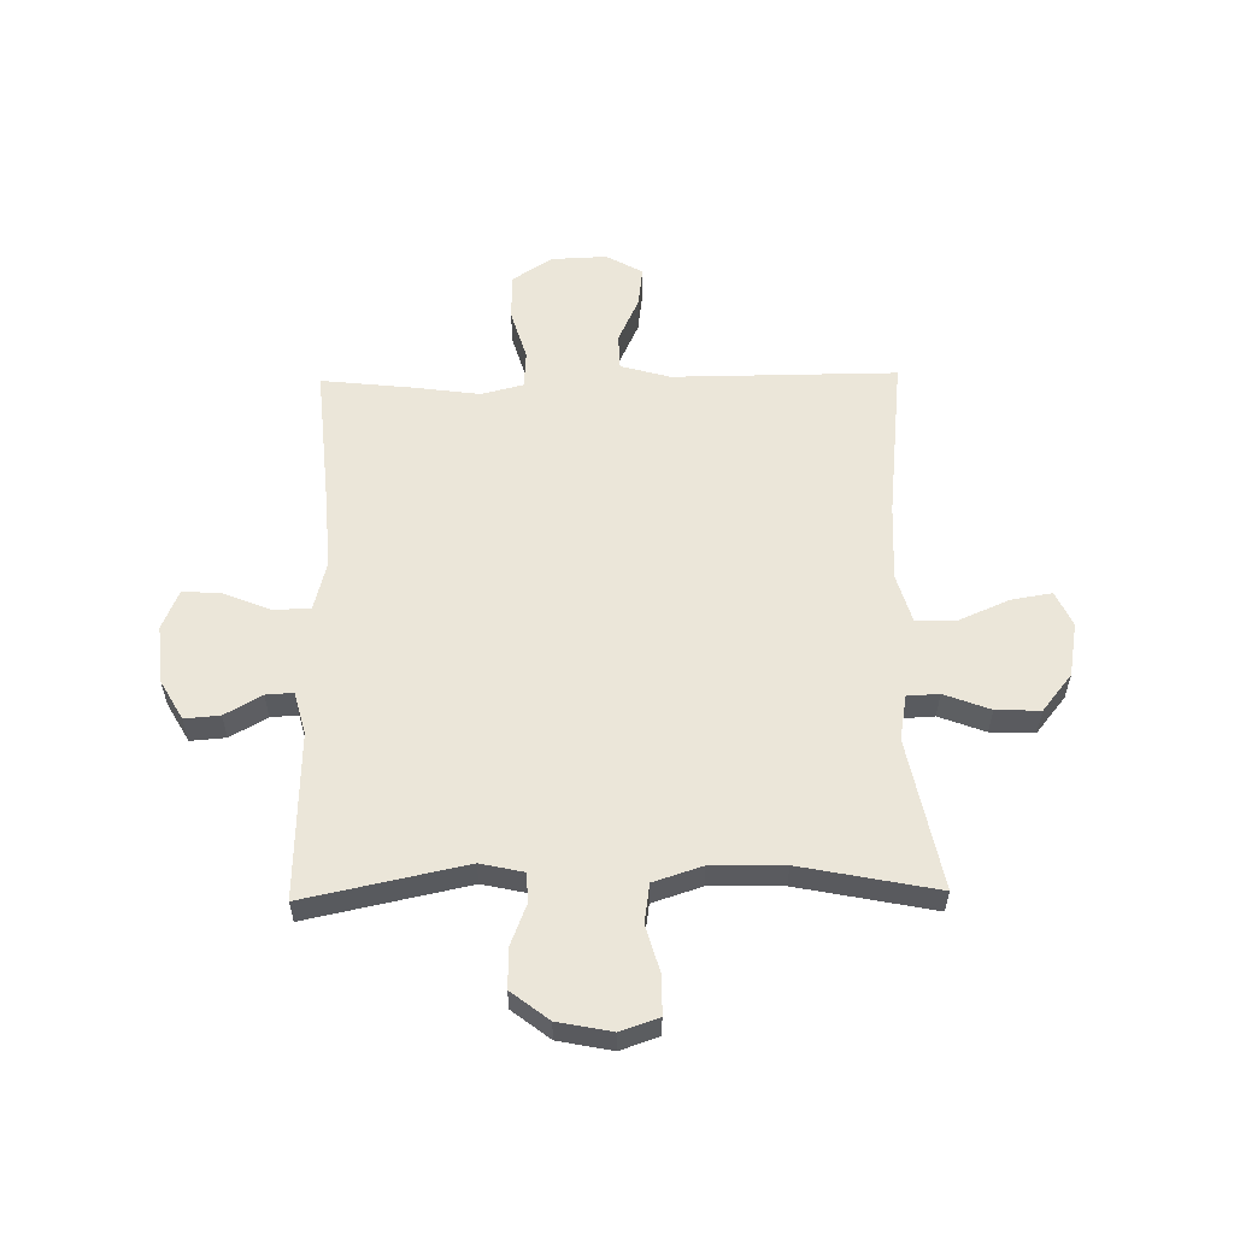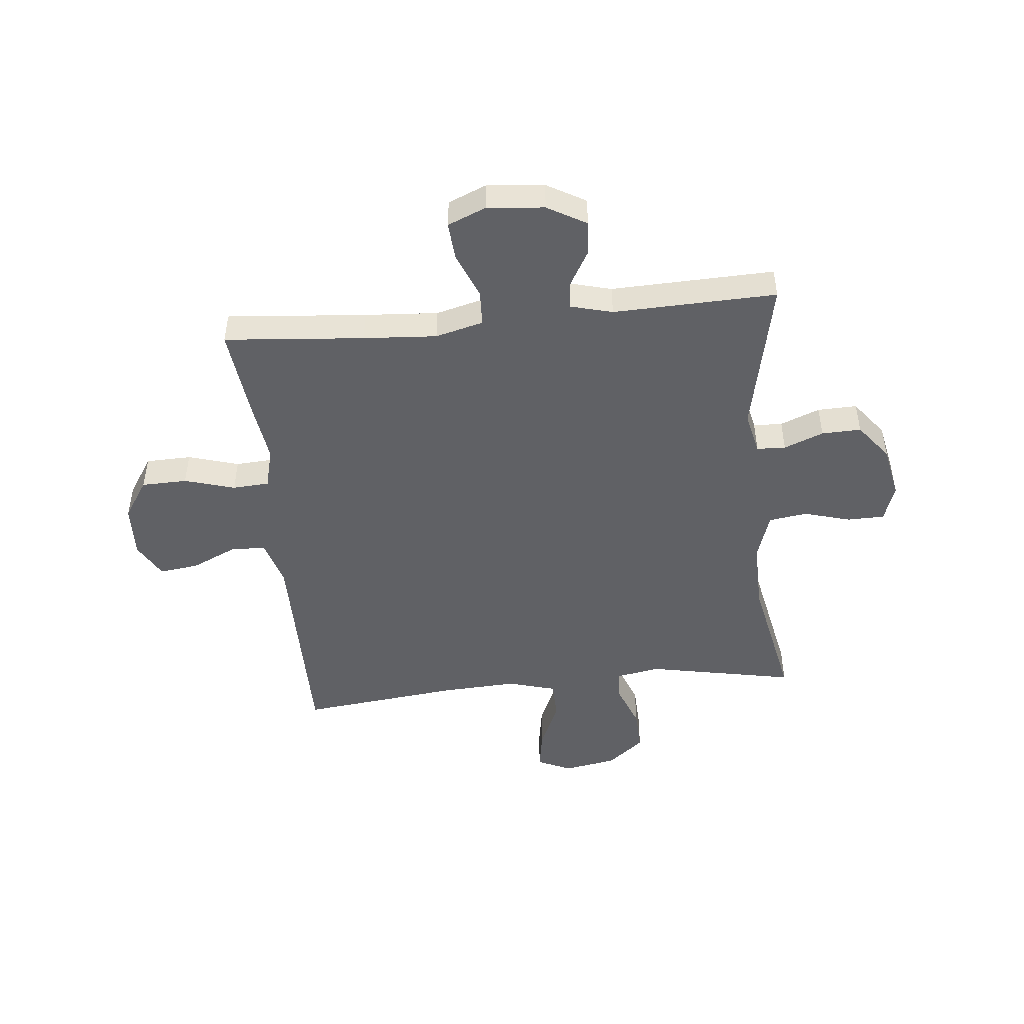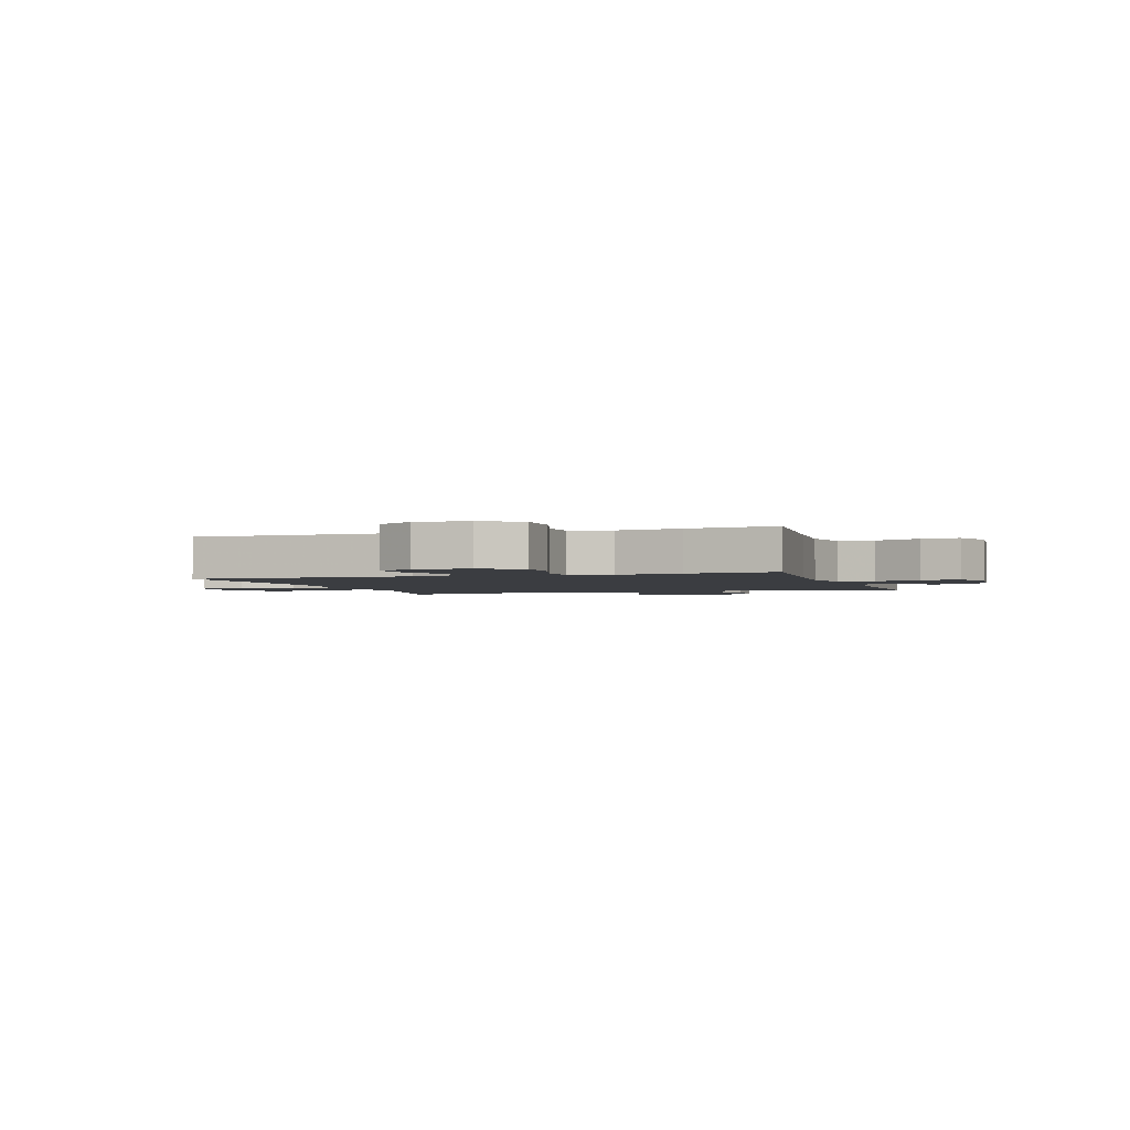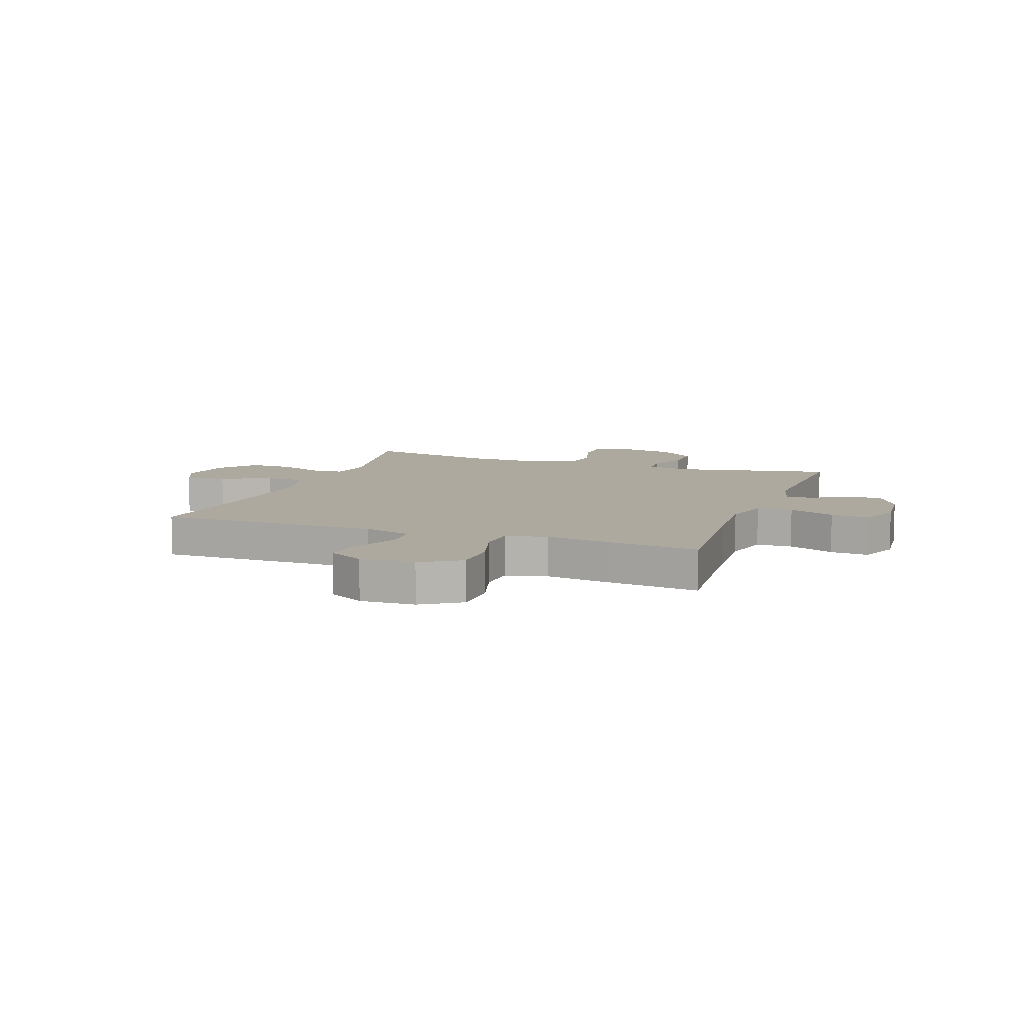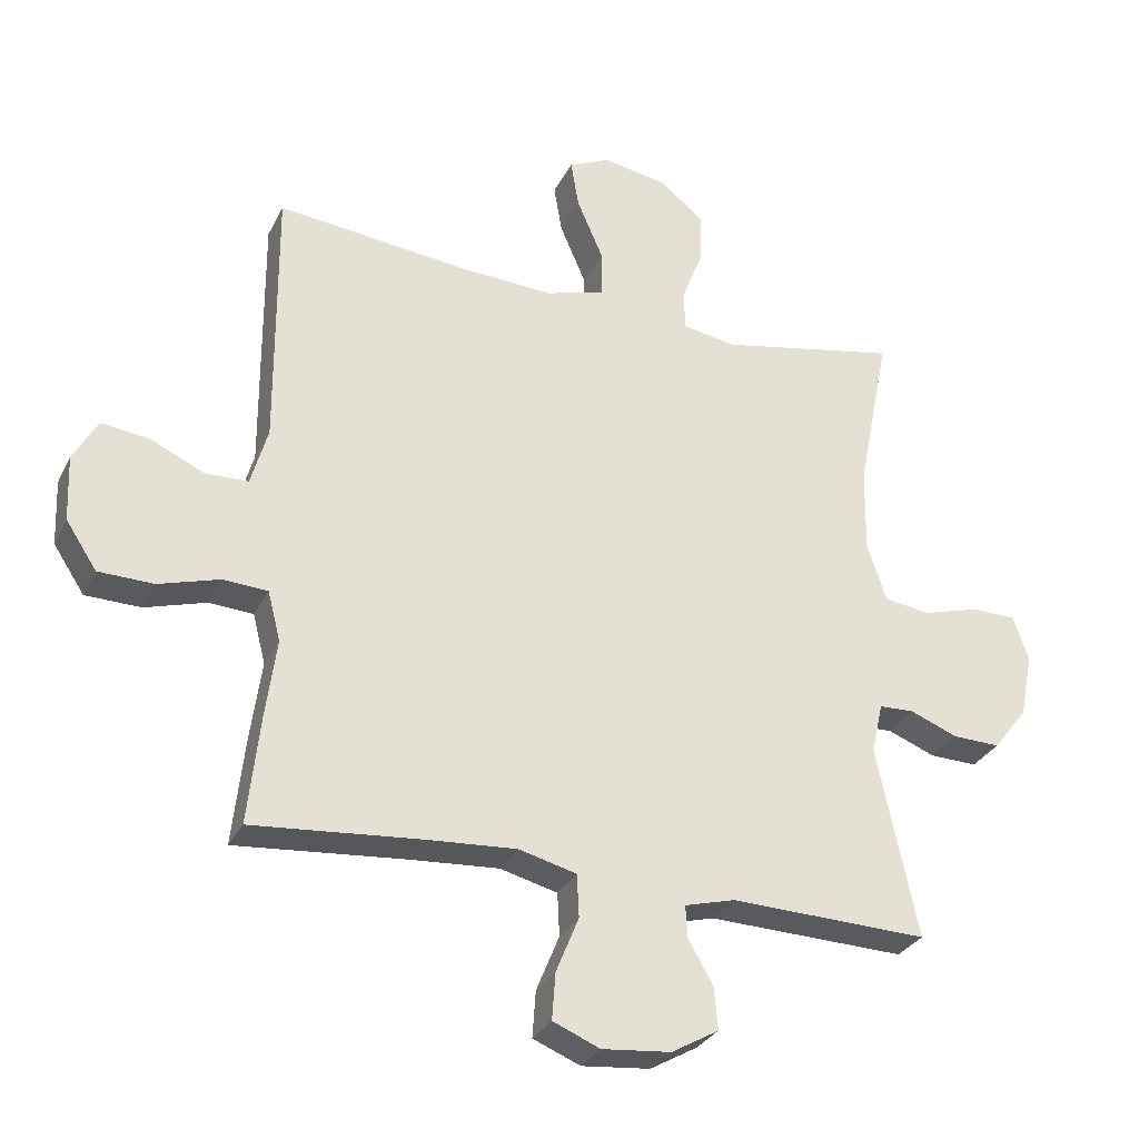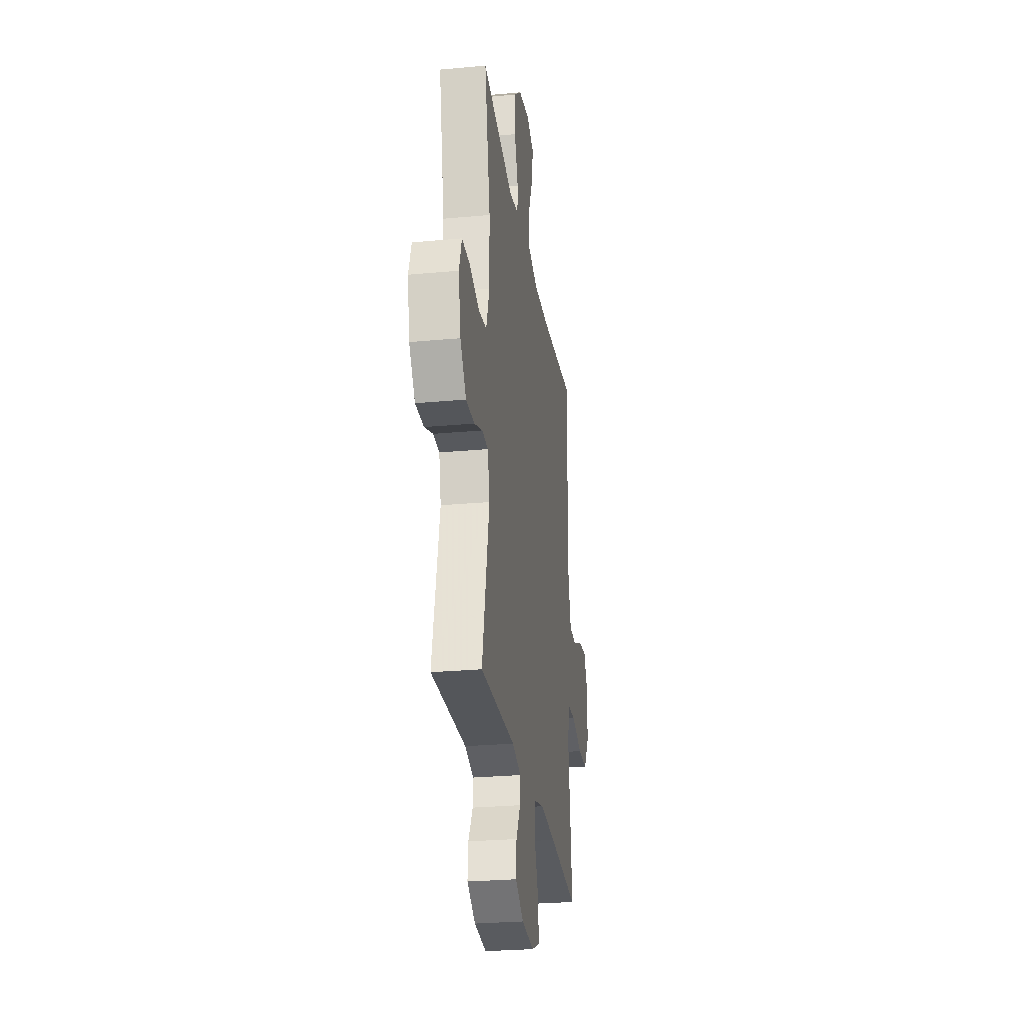
<metadata>
{"format":"obj","ext":"obj","renderer":"f3d","projection":"perspective","resolution":1024,"background":"white","views":[{"elev":57.0,"azim":-91.0,"up":"+Y"},{"elev":-47.7,"azim":-174.2,"up":"+Y"},{"elev":-2.3,"azim":108.3,"up":"+Y"},{"elev":9.1,"azim":110.0,"up":"+Y"},{"elev":-29.9,"azim":157.6,"up":"+Z"},{"elev":-27.0,"azim":-81.8,"up":"+Z"}]}
</metadata>
<code>
v 0.5 0.07 0.5
v 0.498 0.07 0.106
v 0.523 0.07 0.019
v 0.586 0.07 0.017
v 0.667 0.07 0.054
v 0.738 0.07 0.063
v 0.774 0.07 -0.001
v 0.77 0.07 -0.099
v 0.724 0.07 -0.169
v 0.642 0.07 -0.171
v 0.551 0.07 -0.144
v 0.485 0.07 -0.148
v 0.466 0.07 -0.222
v 0.482 0.07 -0.338
v 0.5 0.07 -0.5
v 0.248 0.07 -0.478
v 0.116 0.07 -0.469
v 0.03 0.07 -0.491
v 0.027 0.07 -0.555
v 0.061 0.07 -0.638
v 0.066 0.07 -0.707
v -0.004 0.07 -0.736
v -0.106 0.07 -0.726
v -0.176 0.07 -0.686
v -0.171 0.07 -0.624
v -0.134 0.07 -0.559
v -0.131 0.07 -0.511
v -0.206 0.07 -0.491
v -0.5 0.07 -0.5
v -0.44 0.07 -0.217
v -0.457 0.07 -0.141
v -0.509 0.07 -0.139
v -0.58 0.07 -0.167
v -0.651 0.07 -0.169
v -0.702 0.07 -0.103
v -0.721 0.07 -0.008
v -0.698 0.07 0.059
v -0.631 0.07 0.06
v -0.547 0.07 0.036
v -0.478 0.07 0.046
v -0.45 0.07 0.132
v -0.452 0.07 0.26
v -0.5 0.07 0.5
v -0.233 0.07 0.447
v -0.154 0.07 0.461
v -0.151 0.07 0.517
v -0.182 0.07 0.598
v -0.185 0.07 0.676
v -0.119 0.07 0.729
v -0.024 0.07 0.746
v 0.038 0.07 0.718
v 0.026 0.07 0.646
v -0.013 0.07 0.556
v -0.012 0.07 0.486
v 0.075 0.07 0.461
v 0.211 0.07 0.468
v 0.5 0 0.5
v 0.498 0 0.106
v 0.523 0 0.019
v 0.586 0 0.017
v 0.667 0 0.054
v 0.738 0 0.063
v 0.774 0 -0.001
v 0.77 0 -0.099
v 0.724 0 -0.169
v 0.642 0 -0.171
v 0.551 0 -0.144
v 0.485 0 -0.148
v 0.466 0 -0.222
v 0.482 0 -0.338
v 0.5 0 -0.5
v 0.248 0 -0.478
v 0.116 0 -0.469
v 0.03 0 -0.491
v 0.027 0 -0.555
v 0.061 0 -0.638
v 0.066 0 -0.707
v -0.004 0 -0.736
v -0.106 0 -0.726
v -0.176 0 -0.686
v -0.171 0 -0.624
v -0.134 0 -0.559
v -0.131 0 -0.511
v -0.206 0 -0.491
v -0.5 0 -0.5
v -0.44 0 -0.217
v -0.457 0 -0.141
v -0.509 0 -0.139
v -0.58 0 -0.167
v -0.651 0 -0.169
v -0.702 0 -0.103
v -0.721 0 -0.008
v -0.698 0 0.059
v -0.631 0 0.06
v -0.547 0 0.036
v -0.478 0 0.046
v -0.45 0 0.132
v -0.452 0 0.26
v -0.5 0 0.5
v -0.233 0 0.447
v -0.154 0 0.461
v -0.151 0 0.517
v -0.182 0 0.598
v -0.185 0 0.676
v -0.119 0 0.729
v -0.024 0 0.746
v 0.038 0 0.718
v 0.026 0 0.646
v -0.013 0 0.556
v -0.012 0 0.486
v 0.075 0 0.461
v 0.211 0 0.468
f 50 51 52 53
f 50 53 54
f 49 50 54
f 46 47 48 49
f 45 46 49 54
f 44 45 54 55
f 42 43 44
f 41 42 44 55
f 36 37 38 39
f 36 39 40
f 35 36 40
f 32 33 34 35
f 31 32 35 40
f 30 31 40 41
f 28 29 30
f 27 28 30 41
f 23 24 25 26
f 23 26 27
f 22 23 27
f 19 20 21 22
f 18 19 22 27
f 17 18 27 41
f 13 14 15 16
f 12 13 16 17
f 8 9 10 11
f 8 11 12
f 7 8 12
f 4 5 6 7
f 3 4 7 12
f 2 3 12 17
f 56 1 2 17
f 17 41 55 56
f 109 108 107 106
f 110 109 106
f 110 106 105
f 105 104 103 102
f 110 105 102 101
f 111 110 101 100
f 100 99 98
f 111 100 98 97
f 95 94 93 92
f 96 95 92
f 96 92 91
f 91 90 89 88
f 96 91 88 87
f 97 96 87 86
f 86 85 84
f 97 86 84 83
f 82 81 80 79
f 83 82 79
f 83 79 78
f 78 77 76 75
f 83 78 75 74
f 97 83 74 73
f 72 71 70 69
f 73 72 69 68
f 67 66 65 64
f 68 67 64
f 68 64 63
f 63 62 61 60
f 68 63 60 59
f 73 68 59 58
f 73 58 57 112
f 112 111 97 73
f 1 57 58 2
f 2 58 59 3
f 3 59 60 4
f 4 60 61 5
f 5 61 62 6
f 6 62 63 7
f 7 63 64 8
f 8 64 65 9
f 9 65 66 10
f 10 66 67 11
f 11 67 68 12
f 12 68 69 13
f 13 69 70 14
f 14 70 71 15
f 15 71 72 16
f 16 72 73 17
f 17 73 74 18
f 18 74 75 19
f 19 75 76 20
f 20 76 77 21
f 21 77 78 22
f 22 78 79 23
f 23 79 80 24
f 24 80 81 25
f 25 81 82 26
f 26 82 83 27
f 27 83 84 28
f 28 84 85 29
f 29 85 86 30
f 30 86 87 31
f 31 87 88 32
f 32 88 89 33
f 33 89 90 34
f 34 90 91 35
f 35 91 92 36
f 36 92 93 37
f 37 93 94 38
f 38 94 95 39
f 39 95 96 40
f 40 96 97 41
f 41 97 98 42
f 42 98 99 43
f 43 99 100 44
f 44 100 101 45
f 45 101 102 46
f 46 102 103 47
f 47 103 104 48
f 48 104 105 49
f 49 105 106 50
f 50 106 107 51
f 51 107 108 52
f 52 108 109 53
f 53 109 110 54
f 54 110 111 55
f 55 111 112 56
f 56 112 57 1

</code>
